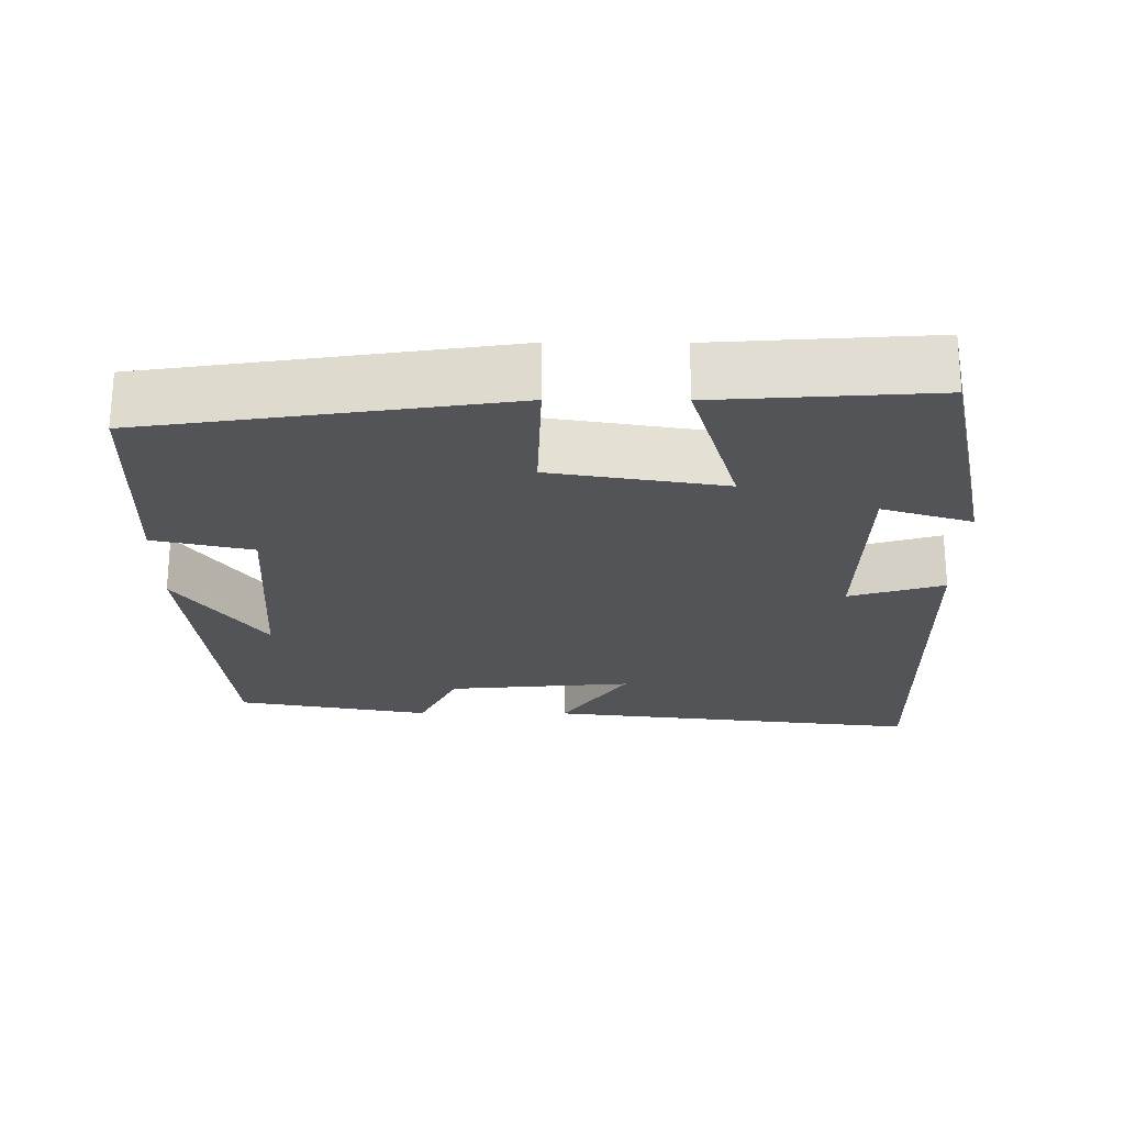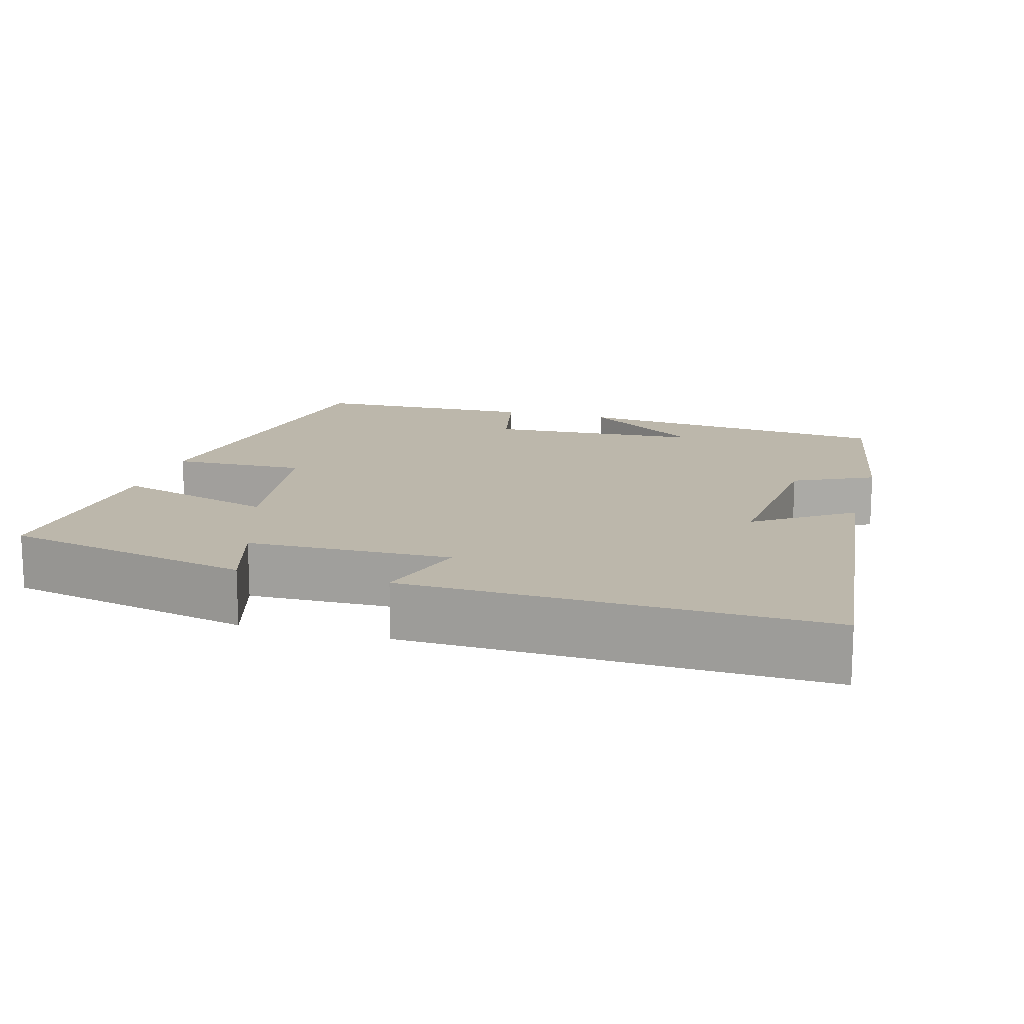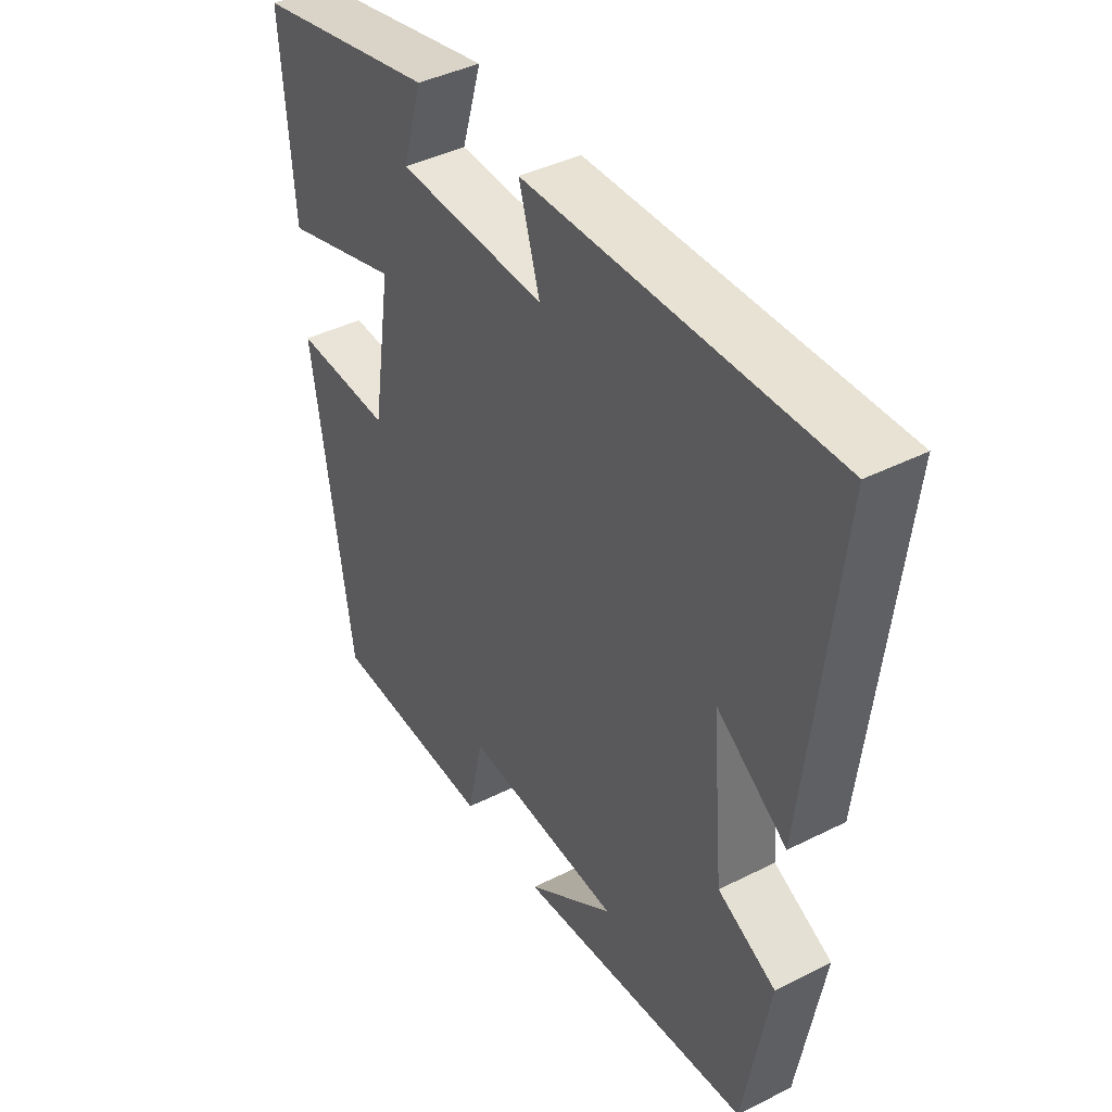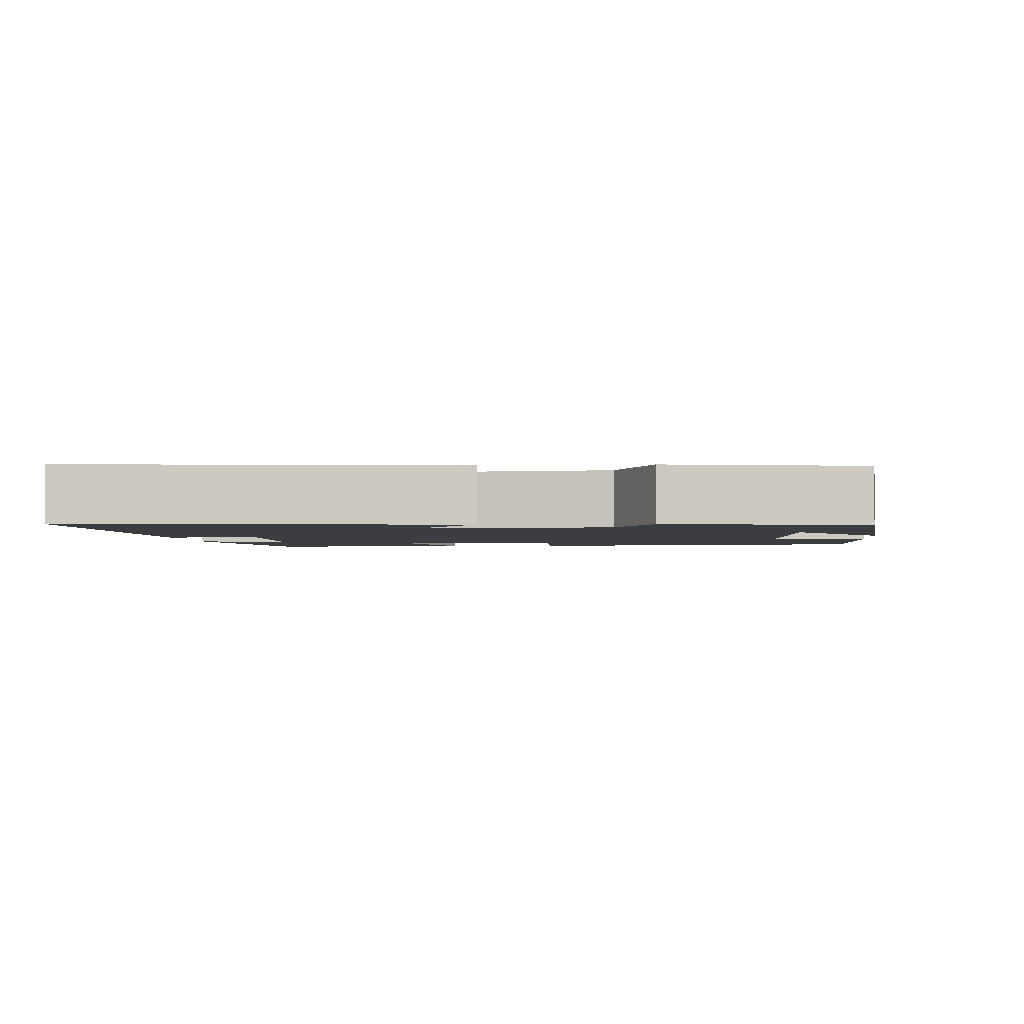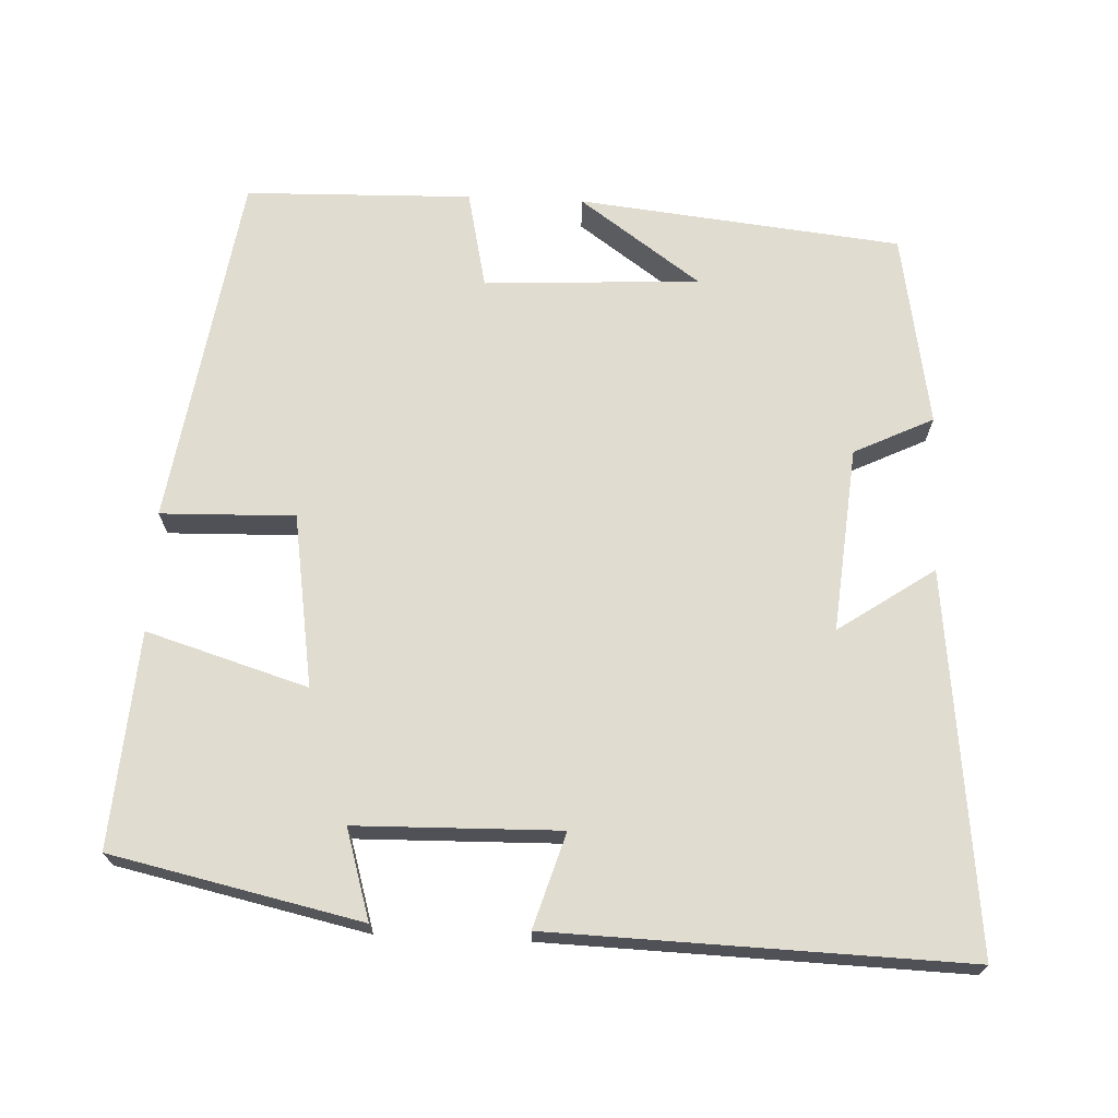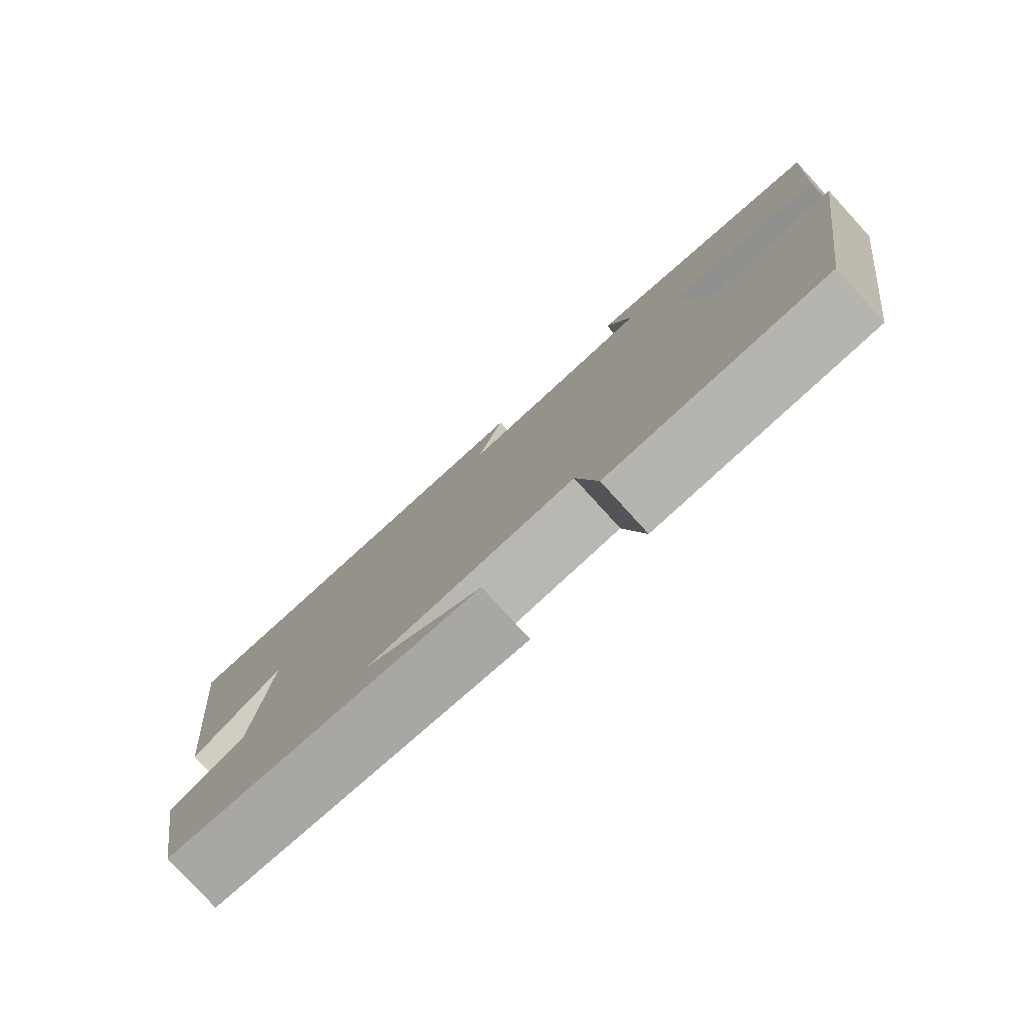
<metadata>
{"format":"obj","ext":"obj","renderer":"f3d","projection":"perspective","resolution":1024,"background":"white","views":[{"elev":-23.4,"azim":-90.4,"up":"+Y"},{"elev":14.5,"azim":15.9,"up":"+Y"},{"elev":41.6,"azim":58.7,"up":"+Z"},{"elev":-2.4,"azim":94.2,"up":"+Y"},{"elev":69.5,"azim":2.6,"up":"+Y"},{"elev":-79.5,"azim":-137.6,"up":"+Z"}]}
</metadata>
<code>
v 0.455 0.07 -0.454
v 0.026 0.07 -0.5
v 0.187 0.07 -0.385
v -0.099 0.07 -0.369
v -0.128 0.07 -0.5
v -0.429 0.07 -0.492
v -0.5 0.07 -0.018
v -0.322 0.07 -0.023
v -0.286 0.07 0.207
v -0.5 0.07 0.142
v -0.52 0.07 0.428
v -0.189 0.07 0.5
v -0.225 0.07 0.381
v 0.045 0.07 0.375
v 0.007 0.07 0.5
v 0.556 0.07 0.516
v 0.5 0.07 0.014
v 0.373 0.07 0.101
v 0.395 0.07 -0.145
v 0.5 0.07 -0.196
v 0.455 0 -0.454
v 0.026 0 -0.5
v 0.187 0 -0.385
v -0.099 0 -0.369
v -0.128 0 -0.5
v -0.429 0 -0.492
v -0.5 0 -0.018
v -0.322 0 -0.023
v -0.286 0 0.207
v -0.5 0 0.142
v -0.52 0 0.428
v -0.189 0 0.5
v -0.225 0 0.381
v 0.045 0 0.375
v 0.007 0 0.5
v 0.556 0 0.516
v 0.5 0 0.014
v 0.373 0 0.101
v 0.395 0 -0.145
v 0.5 0 -0.196
f 19 20 1
f 16 17 18
f 15 16 18
f 14 15 18
f 13 14 18 19
f 11 12 13
f 10 11 13
f 9 10 13
f 13 19 1
f 9 13 1
f 8 9 1
f 6 7 8
f 5 6 8
f 4 5 8
f 3 4 8
f 1 2 3
f 1 3 8
f 21 40 39
f 38 37 36
f 38 36 35
f 38 35 34
f 39 38 34 33
f 33 32 31
f 33 31 30
f 33 30 29
f 21 39 33
f 21 33 29
f 21 29 28
f 28 27 26
f 28 26 25
f 28 25 24
f 28 24 23
f 23 22 21
f 28 23 21
f 1 21 22 2
f 2 22 23 3
f 3 23 24 4
f 4 24 25 5
f 5 25 26 6
f 6 26 27 7
f 7 27 28 8
f 8 28 29 9
f 9 29 30 10
f 10 30 31 11
f 11 31 32 12
f 12 32 33 13
f 13 33 34 14
f 14 34 35 15
f 15 35 36 16
f 16 36 37 17
f 17 37 38 18
f 18 38 39 19
f 19 39 40 20
f 20 40 21 1

</code>
